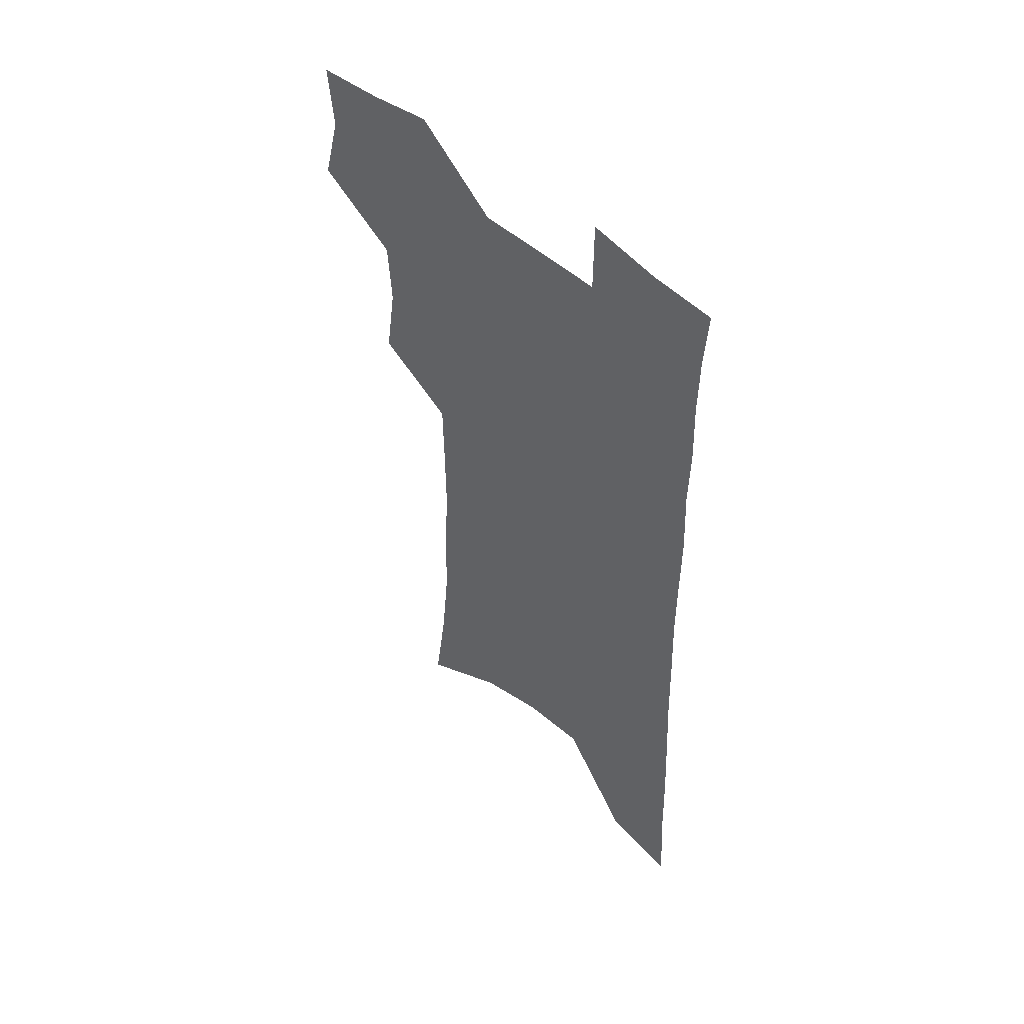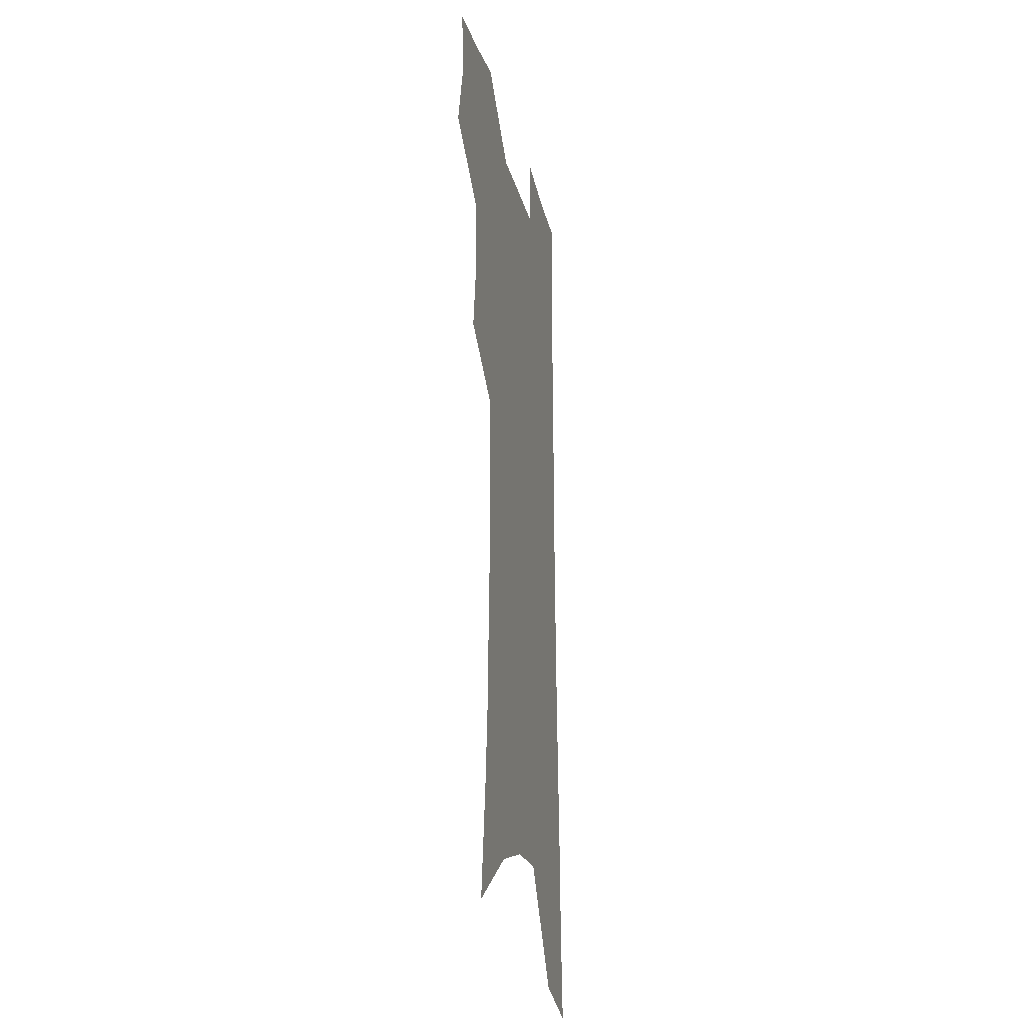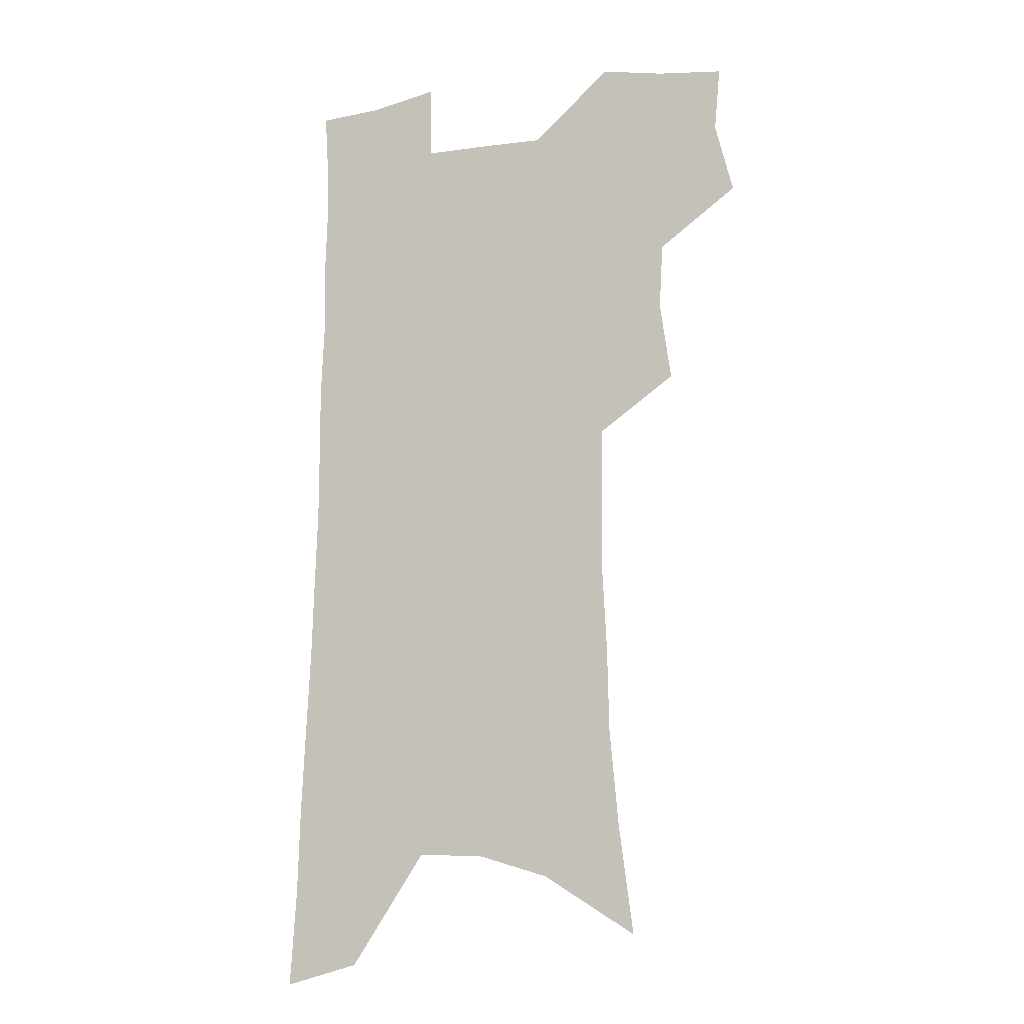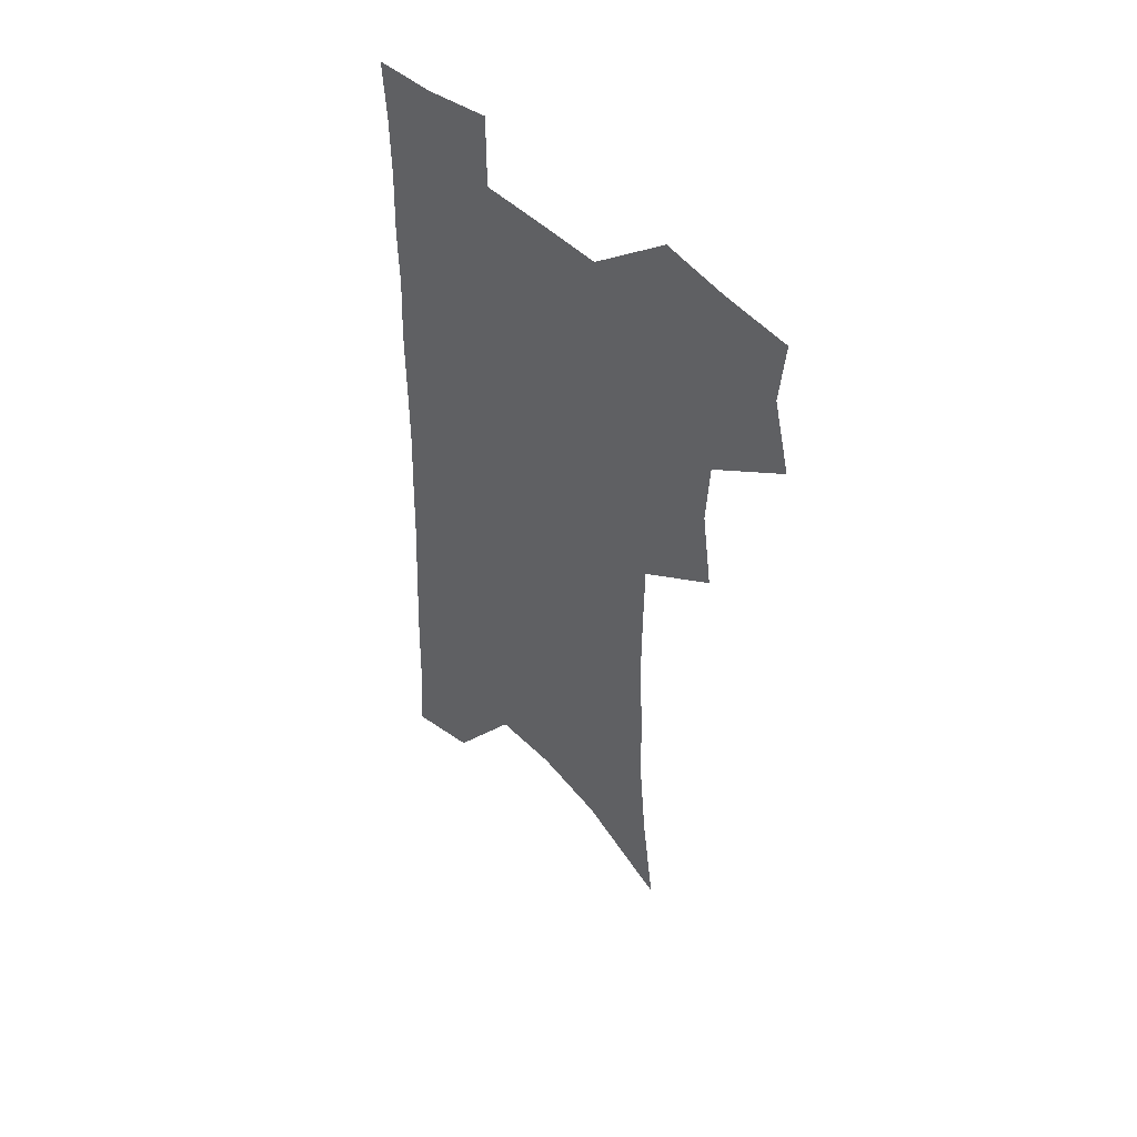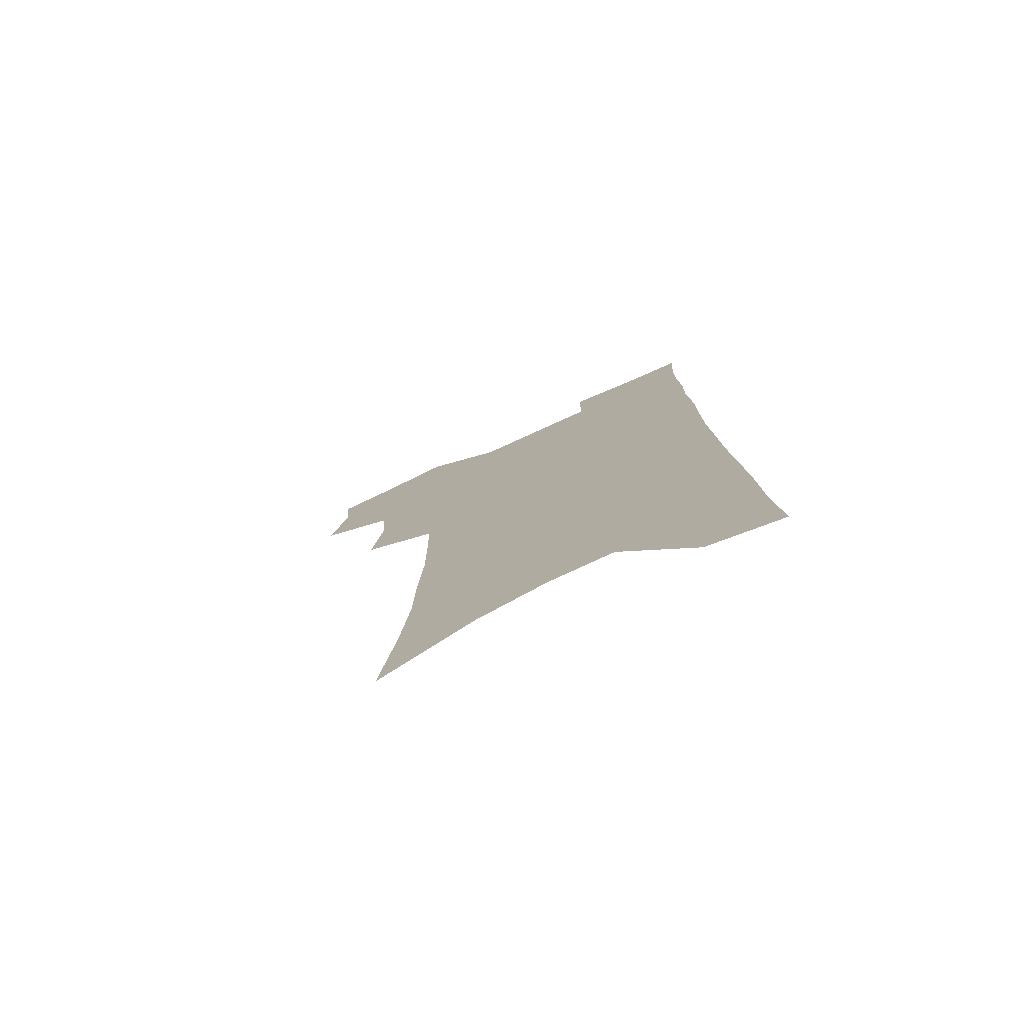
<metadata>
{"format":"obj","ext":"obj","renderer":"f3d","projection":"perspective","resolution":1024,"background":"white","views":[{"elev":53.2,"azim":43.1,"up":"+Y"},{"elev":-22.9,"azim":-77.2,"up":"+Y"},{"elev":-11.8,"azim":-161.2,"up":"+Y"},{"elev":50.7,"azim":-134.3,"up":"+Y"},{"elev":-77.8,"azim":24.5,"up":"+Y"}]}
</metadata>
<code>
v 483.7 501.3 0
v 491.2 531.1 0
v 488.7 557.9 0
v 513.6 416.7 0
v 518.2 449.6 0
v 516.7 477.3 0
v 522.5 507.3 0
v 519.9 533.4 0
v 516.2 560.8 0
v 534 174.3 0
v 540 220.3 0
v 543.7 260.9 0
v 544.4 295.7 0
v 546.3 331.7 0
v 546.1 363.4 0
v 545.7 394 0
v 548.4 426.3 0
v 548.1 454.1 0
v 549.4 482.2 0
v 549.5 508.8 0
v 547.3 535.6 0
v 542.7 565.6 0
v 573 198.7 0
v 574.3 237.4 0
v 574.6 272.6 0
v 574.3 305.4 0
v 575.4 340 0
v 575.9 371.7 0
v 576 401.5 0
v 575.7 429.3 0
v 575.9 456.8 0
v 576.6 483.6 0
v 577.4 509.8 0
v 575.5 536.2 0
v 602.7 207.6 0
v 602.2 242.4 0
v 602.3 278.7 0
v 602.1 311.8 0
v 602 343.2 0
v 602.2 373.8 0
v 602.4 404.3 0
v 602.8 432.7 0
v 603 459.2 0
v 602.9 484.6 0
v 603 510.5 0
v 602.4 536.6 0
v 630.4 208.5 0
v 629.4 246.3 0
v 628.8 280.4 0
v 628.4 312.9 0
v 627.9 344.6 0
v 628.3 372.2 0
v 627.8 404.6 0
v 628 432 0
v 627.9 459.3 0
v 628.7 484.4 0
v 628.8 510.8 0
v 628.9 536.5 0
v 629 567.9 0
v 661.6 161 0
v 658.9 203.5 0
v 657.3 241.3 0
v 655.8 276.8 0
v 655.5 308.8 0
v 654 342.3 0
v 654.4 371.2 0
v 655.3 399.7 0
v 653.9 430.2 0
v 654.5 457 0
v 654.8 483.6 0
v 654.3 510.3 0
v 655.2 535.9 0
v 657.4 562.3 0
v 692.7 152.3 0
v 690.1 193 0
v 689 229.5 0
v 687.3 265.5 0
v 685.5 300.1 0
v 684.5 332.9 0
v 683.4 364.8 0
v 683.3 394.8 0
v 683.4 424.1 0
v 682 454 0
v 682.6 481 0
v 681.6 508.6 0
v 682 534.7 0
v 683.6 560.6 0
f 6 7 1
f 1 7 2
f 7 8 2
f 2 8 3
f 8 9 3
f 16 17 4
f 4 17 5
f 17 18 5
f 5 18 6
f 18 19 6
f 6 19 7
f 19 20 7
f 7 20 8
f 20 21 8
f 8 21 9
f 21 22 9
f 10 23 11
f 23 24 11
f 11 24 12
f 24 25 12
f 12 25 13
f 25 26 13
f 13 26 14
f 26 27 14
f 14 27 15
f 27 28 15
f 15 28 16
f 28 29 16
f 16 29 17
f 29 30 17
f 17 30 18
f 30 31 18
f 18 31 19
f 31 32 19
f 19 32 20
f 32 33 20
f 20 33 21
f 33 34 21
f 21 34 22
f 23 35 24
f 35 36 24
f 24 36 25
f 36 37 25
f 25 37 26
f 37 38 26
f 26 38 27
f 38 39 27
f 27 39 28
f 39 40 28
f 28 40 29
f 40 41 29
f 29 41 30
f 41 42 30
f 30 42 31
f 42 43 31
f 31 43 32
f 43 44 32
f 32 44 33
f 44 45 33
f 33 45 34
f 45 46 34
f 35 47 36
f 47 48 36
f 36 48 37
f 48 49 37
f 37 49 38
f 49 50 38
f 38 50 39
f 50 51 39
f 39 51 40
f 51 52 40
f 40 52 41
f 52 53 41
f 41 53 42
f 53 54 42
f 42 54 43
f 54 55 43
f 43 55 44
f 55 56 44
f 44 56 45
f 56 57 45
f 45 57 46
f 57 58 46
f 60 61 47
f 47 61 48
f 61 62 48
f 48 62 49
f 62 63 49
f 49 63 50
f 63 64 50
f 50 64 51
f 64 65 51
f 51 65 52
f 65 66 52
f 52 66 53
f 66 67 53
f 53 67 54
f 67 68 54
f 54 68 55
f 68 69 55
f 55 69 56
f 69 70 56
f 56 70 57
f 70 71 57
f 57 71 58
f 71 72 58
f 58 72 59
f 72 73 59
f 60 74 61
f 74 75 61
f 61 75 62
f 75 76 62
f 62 76 63
f 76 77 63
f 63 77 64
f 77 78 64
f 64 78 65
f 78 79 65
f 65 79 66
f 79 80 66
f 66 80 67
f 80 81 67
f 67 81 68
f 81 82 68
f 68 82 69
f 82 83 69
f 69 83 70
f 83 84 70
f 70 84 71
f 84 85 71
f 71 85 72
f 85 86 72
f 72 86 73
f 86 87 73

</code>
